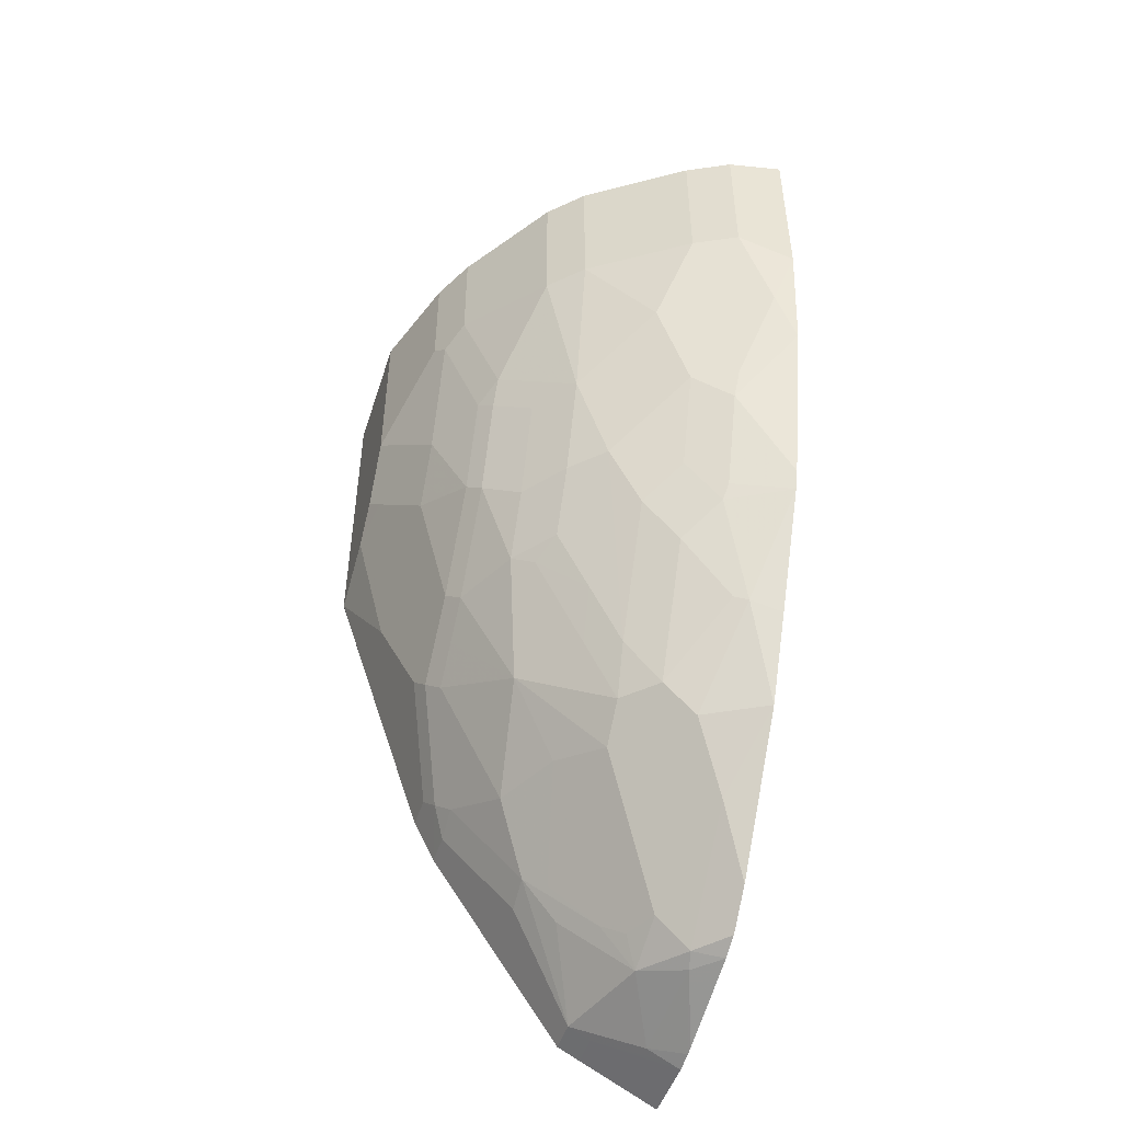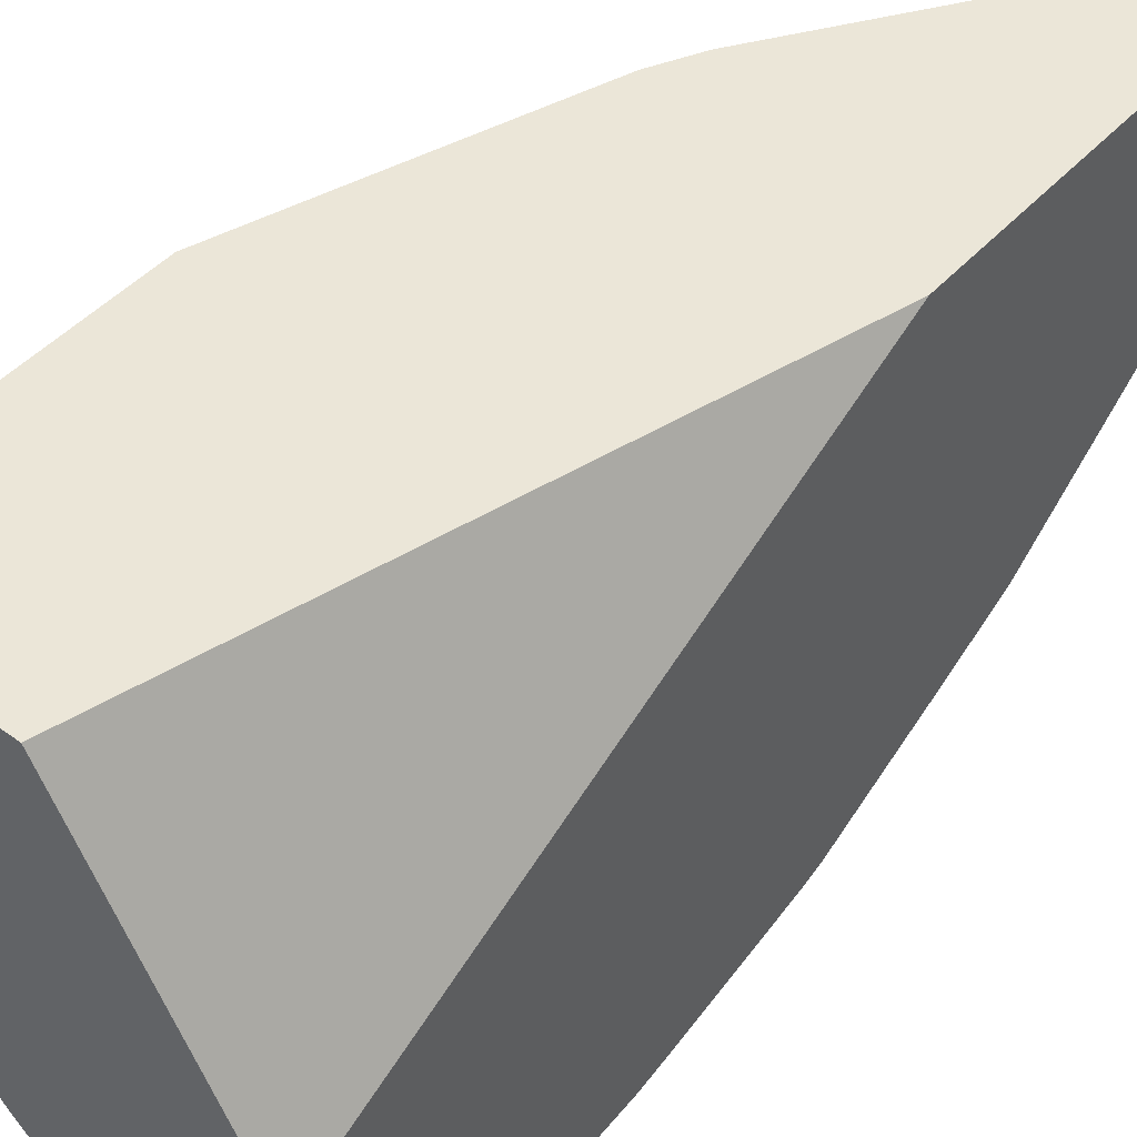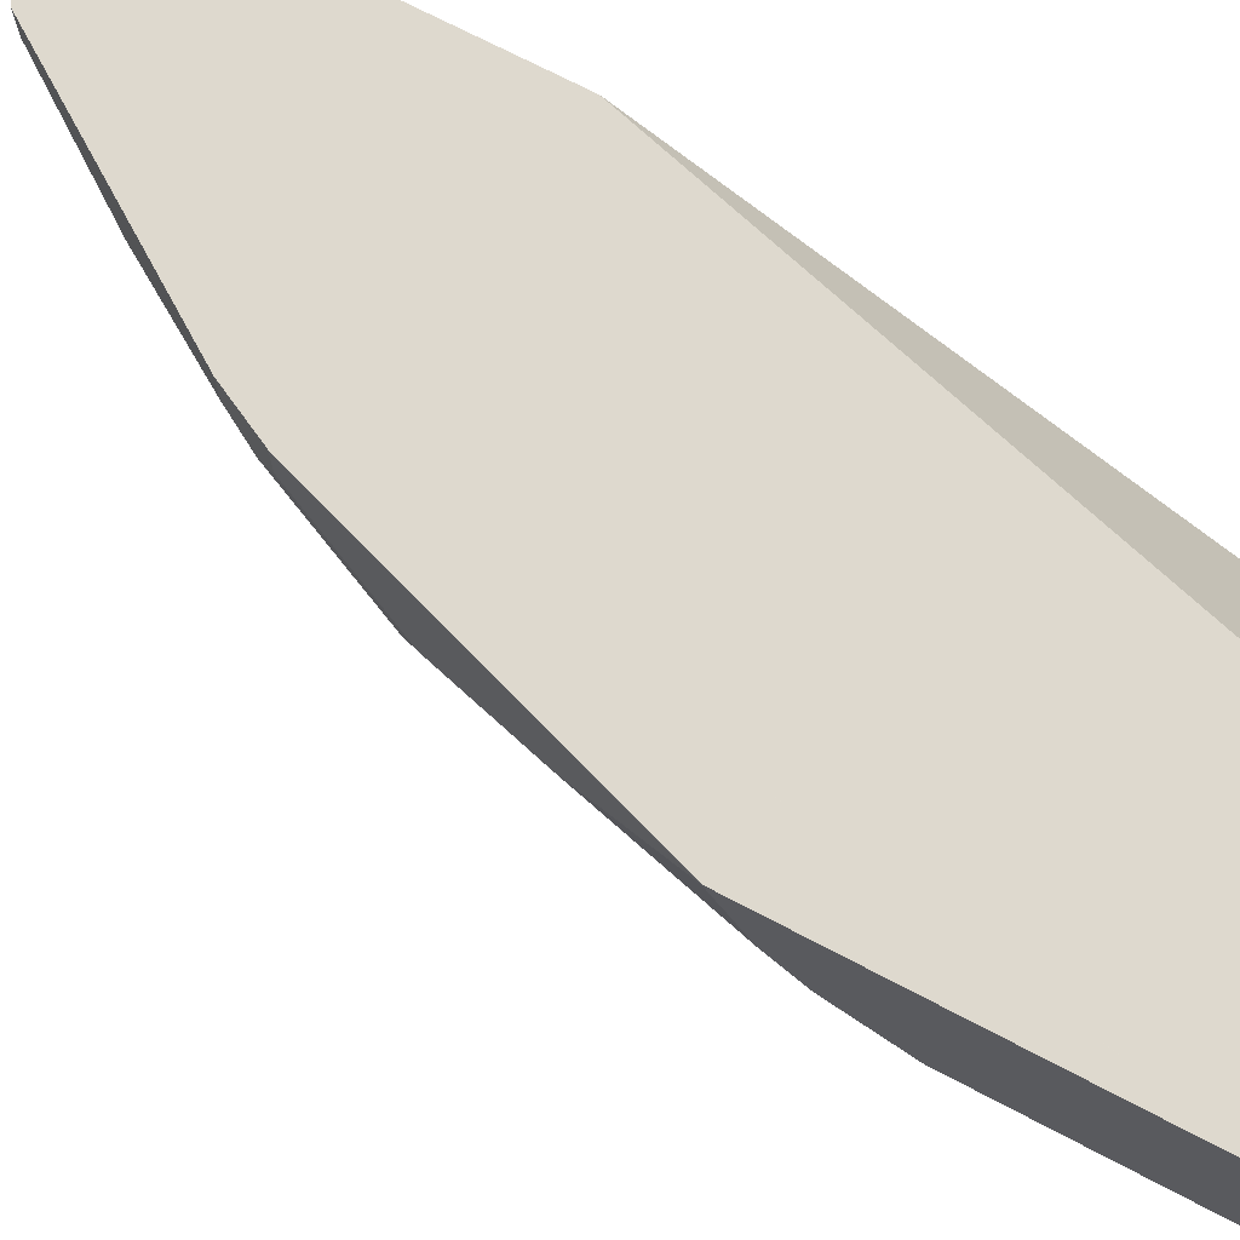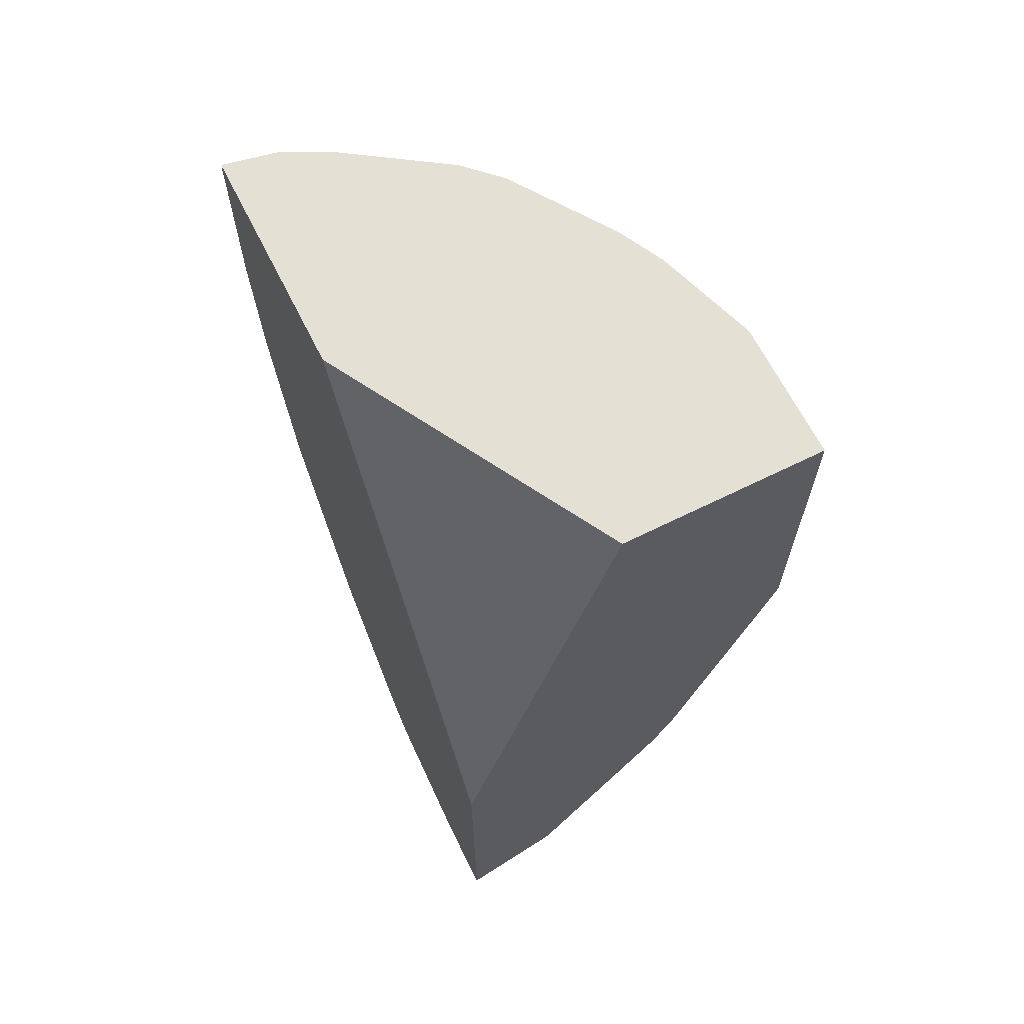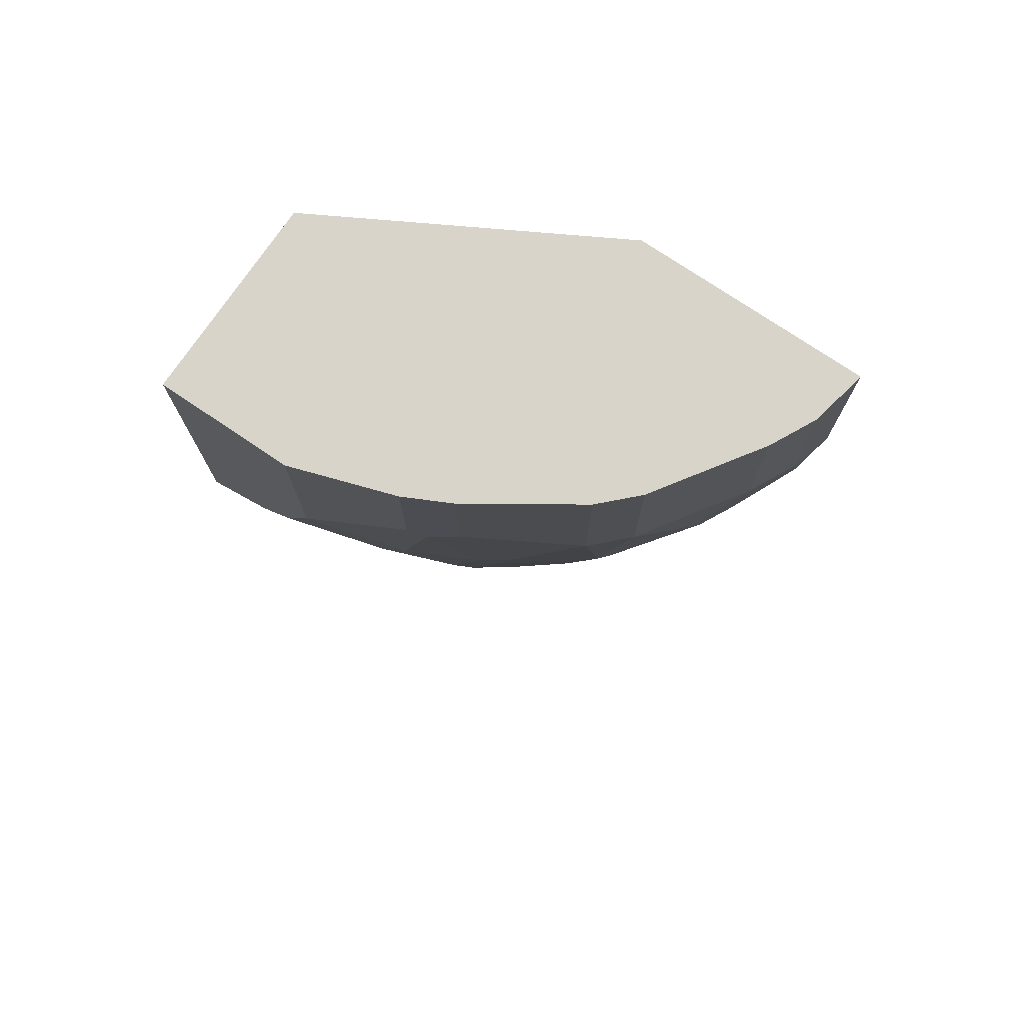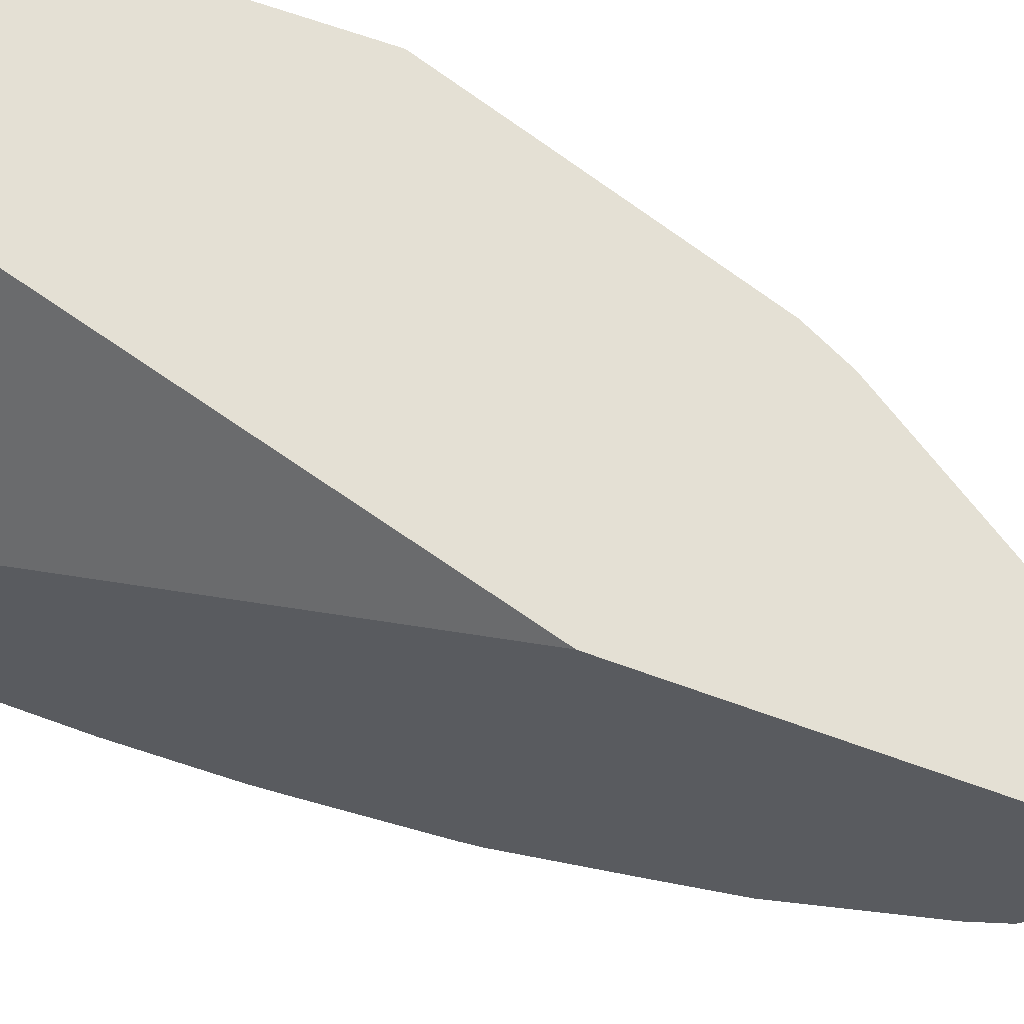
<metadata>
{"format":"obj","ext":"obj","renderer":"f3d","projection":"perspective","resolution":1024,"background":"white","views":[{"elev":-48.8,"azim":162.3,"up":"+Y"},{"elev":46.1,"azim":-140.6,"up":"+Z"},{"elev":71.6,"azim":117.7,"up":"+Z"},{"elev":65.4,"azim":-26.5,"up":"+Y"},{"elev":75.1,"azim":124.1,"up":"+Y"},{"elev":66.0,"azim":-69.9,"up":"+Z"}]}
</metadata>
<code>
v 0.3398 -0.3921 0.0004222
v 0.3398 -0.3921 -0.08497
v 0.2124 -0.3921 0.0004222
v 0.3398 -0.5943 0.0004222
v 0.3186 -0.3921 -0.1487
v 0.3398 -0.5098 -0.08497
v 0.1133 -0.3921 -0.177
v 0.1133 -0.75 0.0004222
v 0.3397 -0.5948 0.0004222
v 0.3398 -0.5947 -2.469e-05
v 0.3083 -0.3921 -0.1693
v 0.3186 -0.4673 -0.1487
v 0.3398 -0.5523 -0.06374
v 0.3345 -0.5204 -0.0956
v 0.1133 -0.3921 -0.3257
v 0.1133 -0.9735 0.0004222
v 0.3186 -0.6585 0.0004222
v 0.3398 -0.5735 -0.04251
v 0.3186 -0.6585 -0.04251
v 0.3044 -0.3921 -0.177
v 0.3044 -0.4673 -0.177
v 0.3133 -0.478 -0.1593
v 0.3186 -0.5523 -0.1275
v 0.3345 -0.5629 -0.07437
v 0.1487 -0.3921 -0.3186
v 0.1133 -0.5098 -0.3257
v 0.1133 -0.9735 -0.04251
v 0.1628 -0.9487 0.0004222
v 0.2761 -0.7858 0.0004222
v 0.3345 -0.5842 -0.05311
v 0.2974 -0.7222 -0.06374
v 0.2974 -0.6797 -0.1062
v 0.3186 -0.616 -0.08497
v 0.262 -0.3921 -0.2407
v 0.2832 -0.5523 -0.1982
v 0.262 -0.4885 -0.2407
v 0.3133 -0.5629 -0.1381
v 0.292 -0.5629 -0.1805
v 0.3186 -0.5947 -0.1062
v 0.1705 -0.3921 -0.3077
v 0.1487 -0.4885 -0.3186
v 0.1275 -0.5523 -0.3186
v 0.1133 -0.5884 -0.317
v 0.1133 -0.971 -0.05547
v 0.1204 -0.97 -0.04251
v 0.1628 -0.9487 -0.02125
v 0.177 -0.9416 0.0004222
v 0.2621 -0.8139 0.0004222
v 0.2761 -0.7858 -0.02125
v 0.292 -0.7327 -0.07437
v 0.2708 -0.7965 -0.03188
v 0.292 -0.6903 -0.1168
v 0.3133 -0.6054 -0.1168
v 0.2407 -0.3921 -0.2619
v 0.2841 -0.5735 -0.1911
v 0.2628 -0.5947 -0.2124
v 0.2407 -0.5947 -0.2407
v 0.2407 -0.4885 -0.2619
v 0.292 -0.6266 -0.1593
v 0.2841 -0.6372 -0.1699
v 0.177 -0.3921 -0.3044
v 0.177 -0.4885 -0.3044
v 0.1983 -0.5523 -0.2832
v 0.177 -0.616 -0.2832
v 0.1487 -0.616 -0.2973
v 0.1513 -0.6372 -0.292
v 0.1133 -0.6077 -0.3126
v 0.1133 -0.9699 -0.06016
v 0.1301 -0.9505 -0.1062
v 0.1345 -0.9628 -0.04251
v 0.177 -0.9416 -0.02125
v 0.2195 -0.8779 0.0004222
v 0.262 -0.8142 0.0004222
v 0.262 -0.8142 -0.02125
v 0.2841 -0.7434 -0.08497
v 0.2841 -0.7222 -0.1062
v 0.2628 -0.8071 -0.04251
v 0.2416 -0.8284 -0.08497
v 0.2708 -0.7753 -0.07437
v 0.2841 -0.7009 -0.1275
v 0.2628 -0.6585 -0.1911
v 0.2407 -0.6585 -0.2195
v 0.2195 -0.6585 -0.2407
v 0.2628 -0.7009 -0.1699
v 0.177 -0.6797 -0.2619
v 0.1513 -0.7009 -0.2708
v 0.1133 -0.71 -0.286
v 0.1133 -0.6973 -0.2903
v 0.1133 -0.6124 -0.3115
v 0.1133 -0.9505 -0.123
v 0.1328 -0.9451 -0.1168
v 0.1558 -0.9416 -0.08497
v 0.1983 -0.8992 -0.06374
v 0.2204 -0.8708 -0.06374
v 0.2195 -0.8779 -0.04251
v 0.2496 -0.7753 -0.1381
v 0.2071 -0.8815 -0.07437
v 0.2204 -0.8284 -0.1275
v 0.2407 -0.7009 -0.1982
v 0.2195 -0.7434 -0.1982
v 0.1983 -0.7858 -0.1982
v 0.1983 -0.7009 -0.2407
v 0.2496 -0.7115 -0.1805
v 0.1752 -0.7327 -0.2443
v 0.154 -0.7115 -0.2655
v 0.1345 -0.7788 -0.2478
v 0.1133 -0.7847 -0.2492
v 0.1133 -0.9439 -0.1369
v 0.1328 -0.9239 -0.1381
v 0.154 -0.9239 -0.1168
v 0.1646 -0.9239 -0.0956
v 0.1779 -0.9133 -0.08497
v 0.1965 -0.8389 -0.1593
v 0.1965 -0.8177 -0.1805
v 0.2177 -0.7753 -0.1805
v 0.1752 -0.8815 -0.1381
v 0.1752 -0.8177 -0.2018
v 0.1434 -0.7753 -0.2443
v 0.154 -0.8389 -0.2018
v 0.1133 -0.8375 -0.2223
v 0.1133 -0.9227 -0.1581
v 0.1328 -0.8815 -0.1805
v 0.1752 -0.8602 -0.1593
v 0.154 -0.8602 -0.1805
f 68 90 69
f 64 66 65
f 69 91 92
f 69 92 70
f 69 90 91
f 66 89 67
f 66 85 86
f 66 87 88
f 66 86 87
f 64 85 66
f 70 92 71
f 66 88 89
f 71 92 93
f 77 94 78
f 71 94 95
f 72 95 74
f 72 74 73
f 74 95 77
f 75 79 78
f 75 78 96
f 75 96 76
f 76 96 80
f 77 95 94
f 78 94 97
f 78 97 98
f 64 83 85
f 78 98 96
f 71 93 94
f 63 83 64
f 48 74 51
f 60 80 84
f 80 96 84
f 45 71 46
f 47 71 95
f 47 95 72
f 48 73 74
f 48 51 49
f 50 75 76
f 50 76 52
f 50 51 75
f 51 77 78
f 51 78 79
f 51 79 75
f 51 74 77
f 52 76 80
f 52 80 60
f 52 60 59
f 52 59 53
f 54 58 62
f 54 62 61
f 55 60 56
f 56 60 81
f 56 81 82
f 56 82 57
f 57 63 58
f 57 82 83
f 57 83 63
f 58 63 62
f 60 84 81
f 81 84 99
f 109 123 116
f 82 99 100
f 100 115 114
f 100 114 101
f 101 114 117
f 101 117 104
f 101 104 102
f 104 117 118
f 104 118 105
f 105 118 106
f 106 118 117
f 106 117 119
f 106 119 120
f 106 120 107
f 108 121 122
f 108 122 109
f 109 122 124
f 109 124 123
f 45 70 71
f 110 116 112
f 110 112 111
f 113 116 123
f 113 123 114
f 114 123 124
f 114 124 117
f 117 124 122
f 117 122 119
f 119 122 120
f 120 122 121
f 100 103 115
f 81 99 82
f 99 103 100
f 98 112 116
f 82 100 83
f 83 100 101
f 83 101 102
f 83 102 85
f 84 103 99
f 84 96 103
f 85 102 104
f 85 104 105
f 85 105 86
f 86 105 87
f 87 105 106
f 87 106 107
f 90 108 91
f 91 108 109
f 91 109 116
f 91 116 110
f 91 110 92
f 92 110 111
f 92 111 112
f 92 112 93
f 93 112 94
f 94 112 97
f 96 98 113
f 96 113 114
f 96 114 115
f 96 115 103
f 97 112 98
f 98 116 113
f 44 70 45
f 1 48 29
f 44 68 69
f 6 13 24
f 6 24 14
f 6 14 12
f 7 15 26
f 7 26 43
f 7 43 67
f 7 67 89
f 7 89 88
f 7 88 87
f 7 87 107
f 7 107 120
f 7 120 121
f 5 12 11
f 7 121 108
f 7 90 68
f 7 68 44
f 7 44 27
f 7 27 16
f 7 16 8
f 9 17 10
f 10 17 19
f 10 19 18
f 11 12 21
f 11 21 20
f 12 22 21
f 12 14 23
f 7 108 90
f 4 9 10
f 3 7 8
f 2 12 5
f 44 69 70
f 1 5 11
f 1 11 20
f 1 20 34
f 1 34 54
f 1 54 61
f 1 61 40
f 1 40 25
f 1 25 15
f 1 15 7
f 1 7 3
f 1 3 8
f 1 8 16
f 1 16 28
f 1 28 47
f 1 47 72
f 1 72 73
f 1 73 48
f 1 29 17
f 1 17 9
f 1 9 4
f 1 4 10
f 1 10 18
f 1 18 13
f 1 13 6
f 1 6 2
f 2 6 12
f 12 23 37
f 12 37 22
f 1 2 5
f 14 24 23
f 31 49 51
f 31 51 50
f 32 50 52
f 32 52 53
f 32 53 39
f 32 39 33
f 34 36 58
f 34 58 54
f 35 38 55
f 35 55 56
f 35 56 57
f 35 57 36
f 36 57 58
f 37 39 53
f 37 53 59
f 37 59 38
f 38 59 60
f 38 60 55
f 40 61 62
f 40 62 41
f 41 62 63
f 41 63 64
f 41 64 42
f 42 64 65
f 42 65 66
f 42 66 43
f 13 18 24
f 31 50 32
f 29 48 49
f 43 66 67
f 28 46 71
f 28 71 47
f 15 41 26
f 16 27 46
f 16 46 28
f 17 29 49
f 17 49 31
f 17 31 19
f 18 19 30
f 19 31 32
f 19 32 33
f 19 33 24
f 19 24 30
f 20 21 36
f 18 30 24
f 21 22 38
f 27 45 46
f 20 36 34
f 26 42 43
f 26 41 42
f 25 40 41
f 24 33 39
f 27 44 45
f 23 24 39
f 21 38 35
f 22 37 38
f 15 25 41
f 21 35 36
f 23 39 37

</code>
